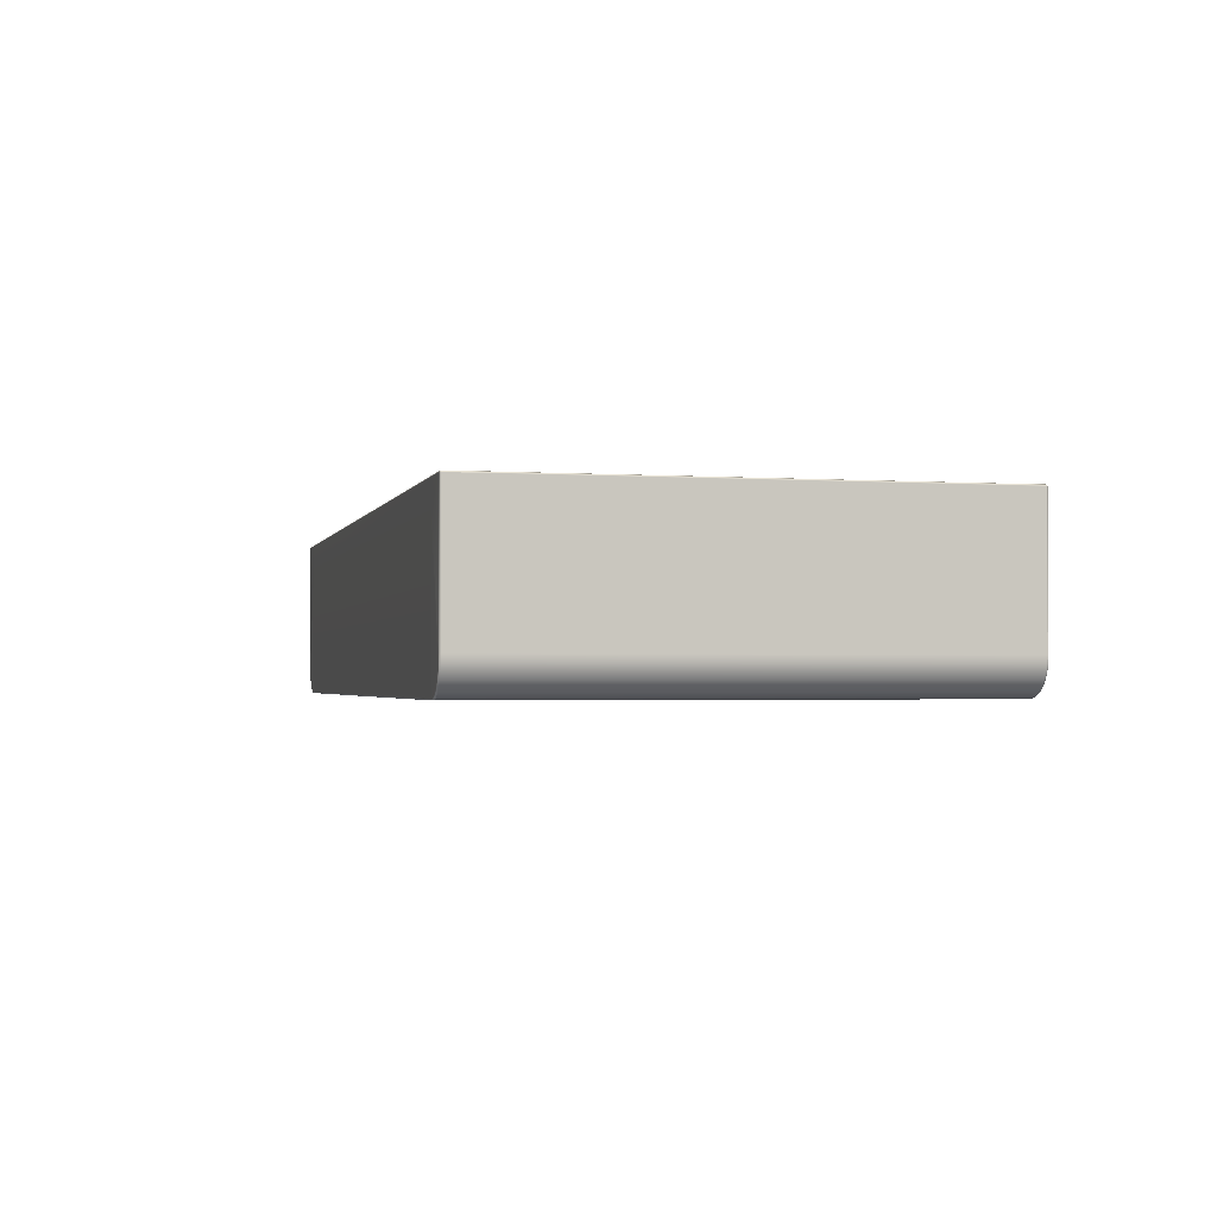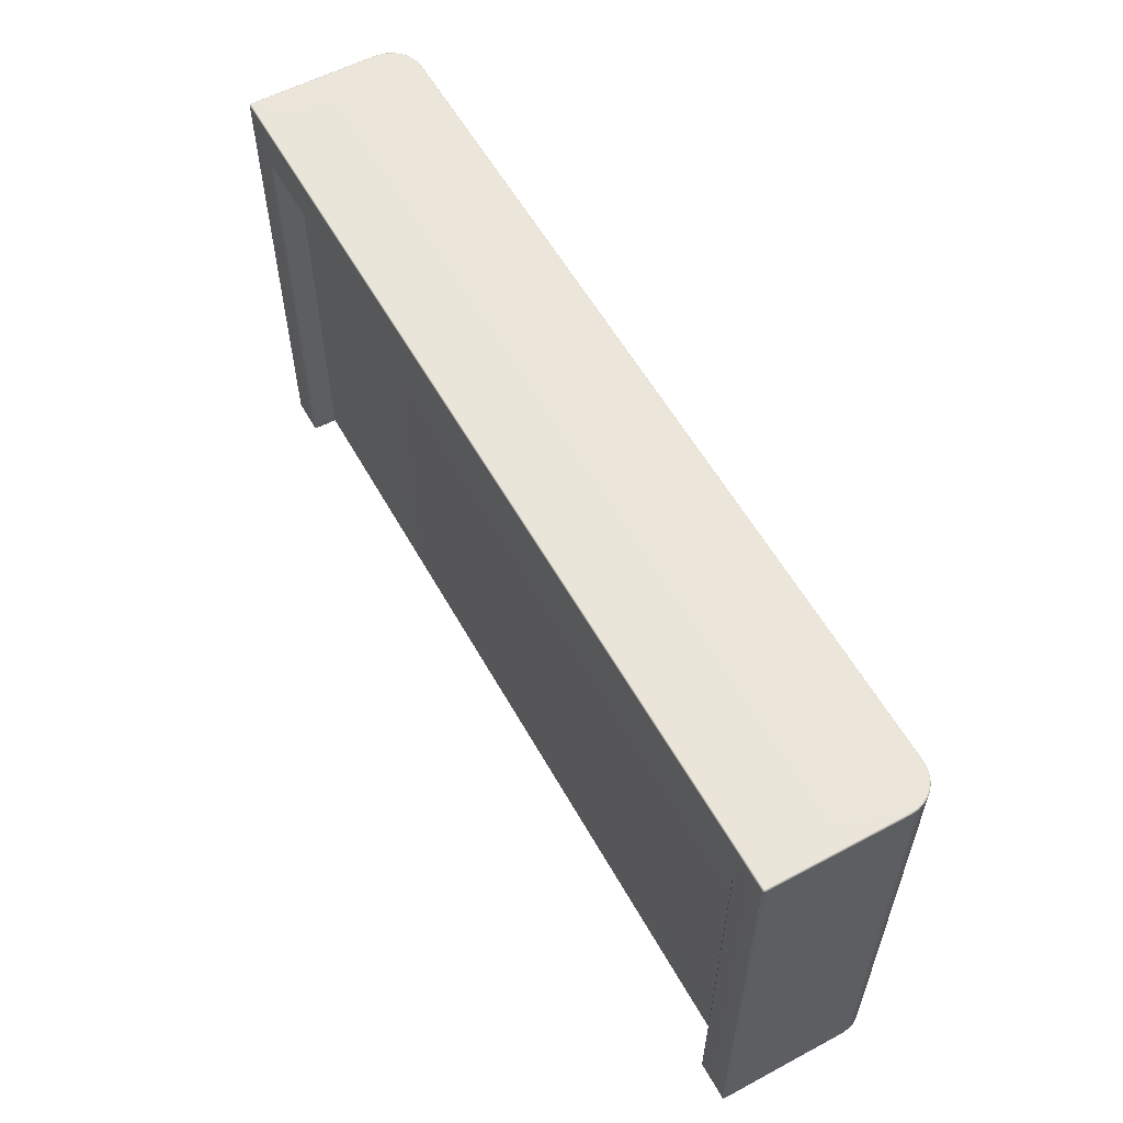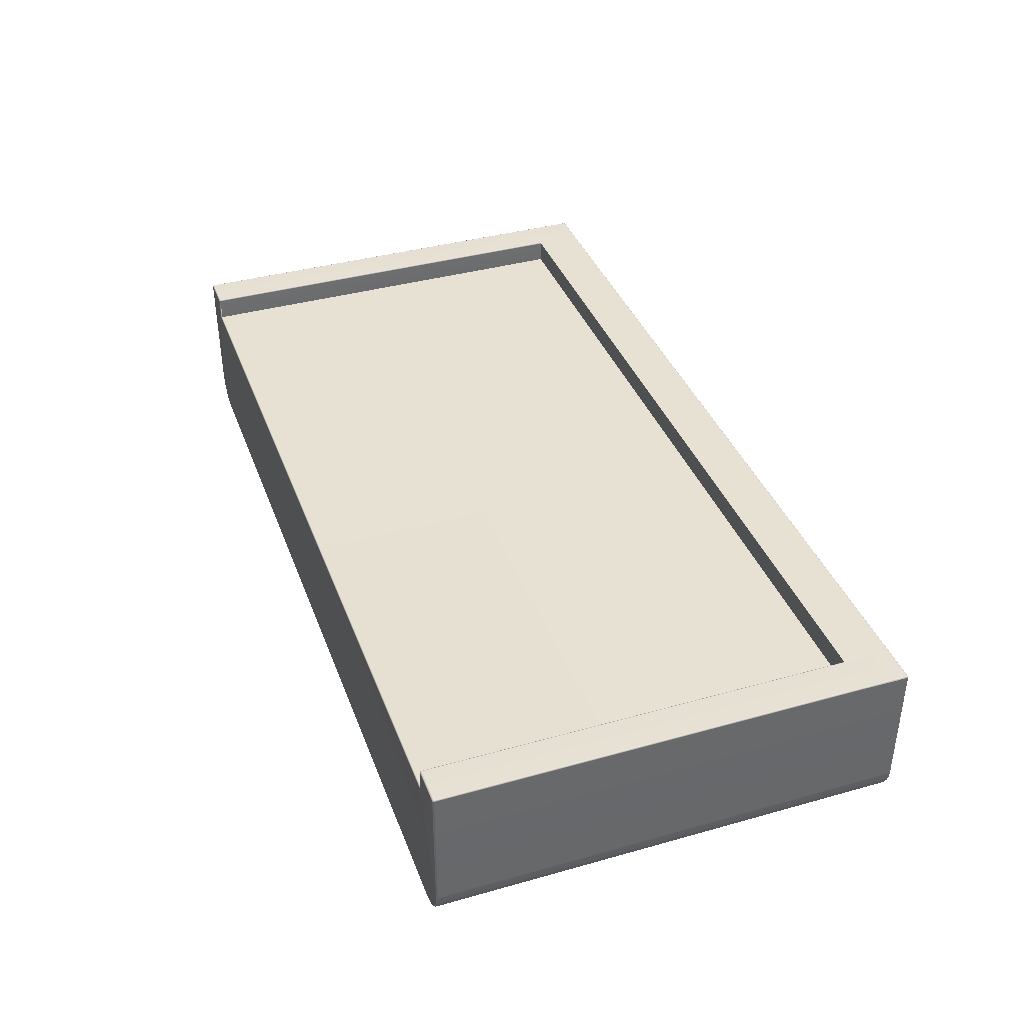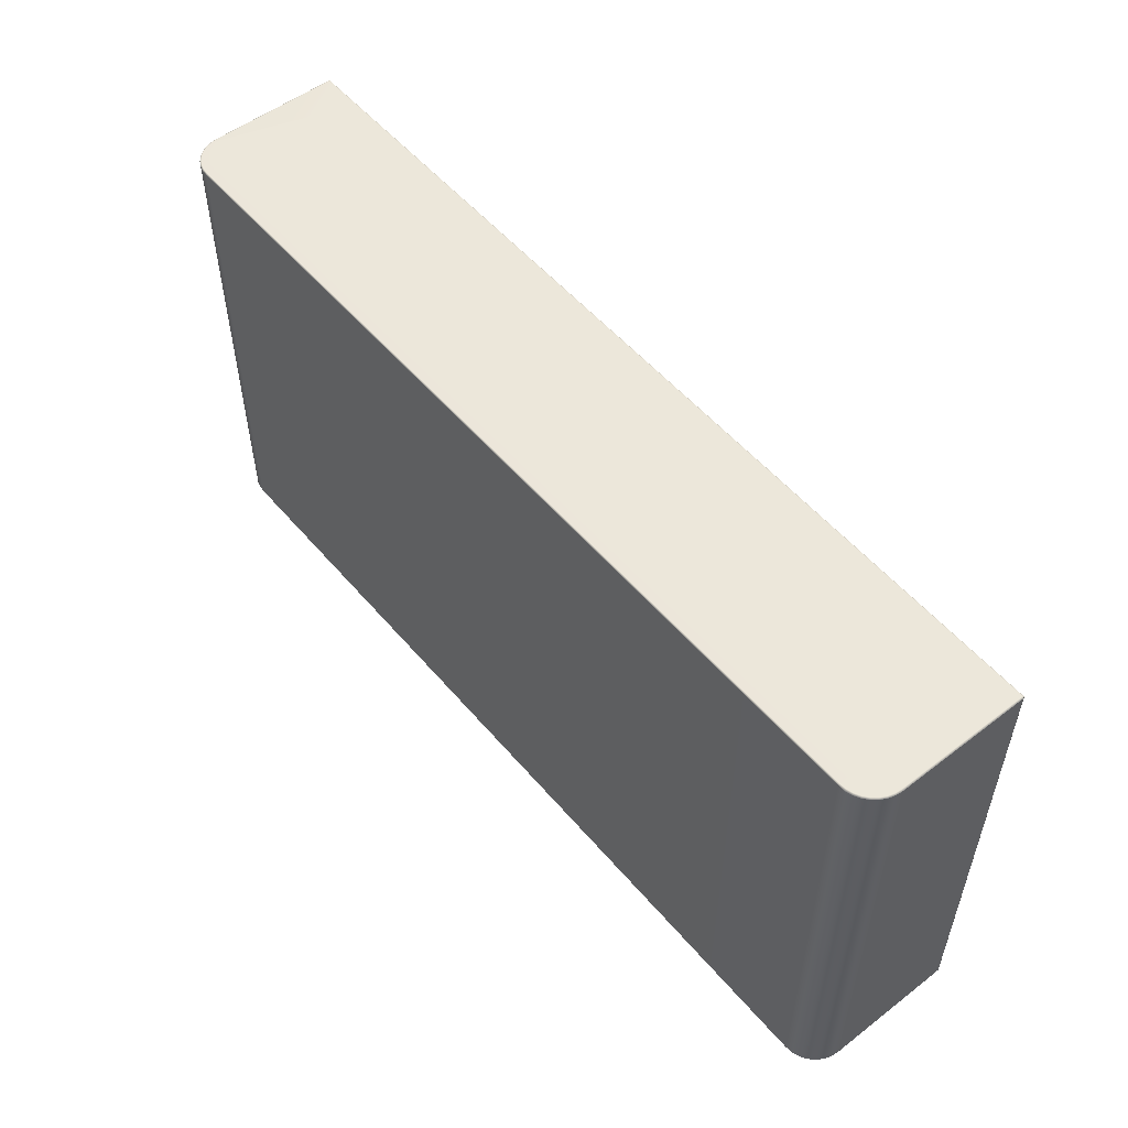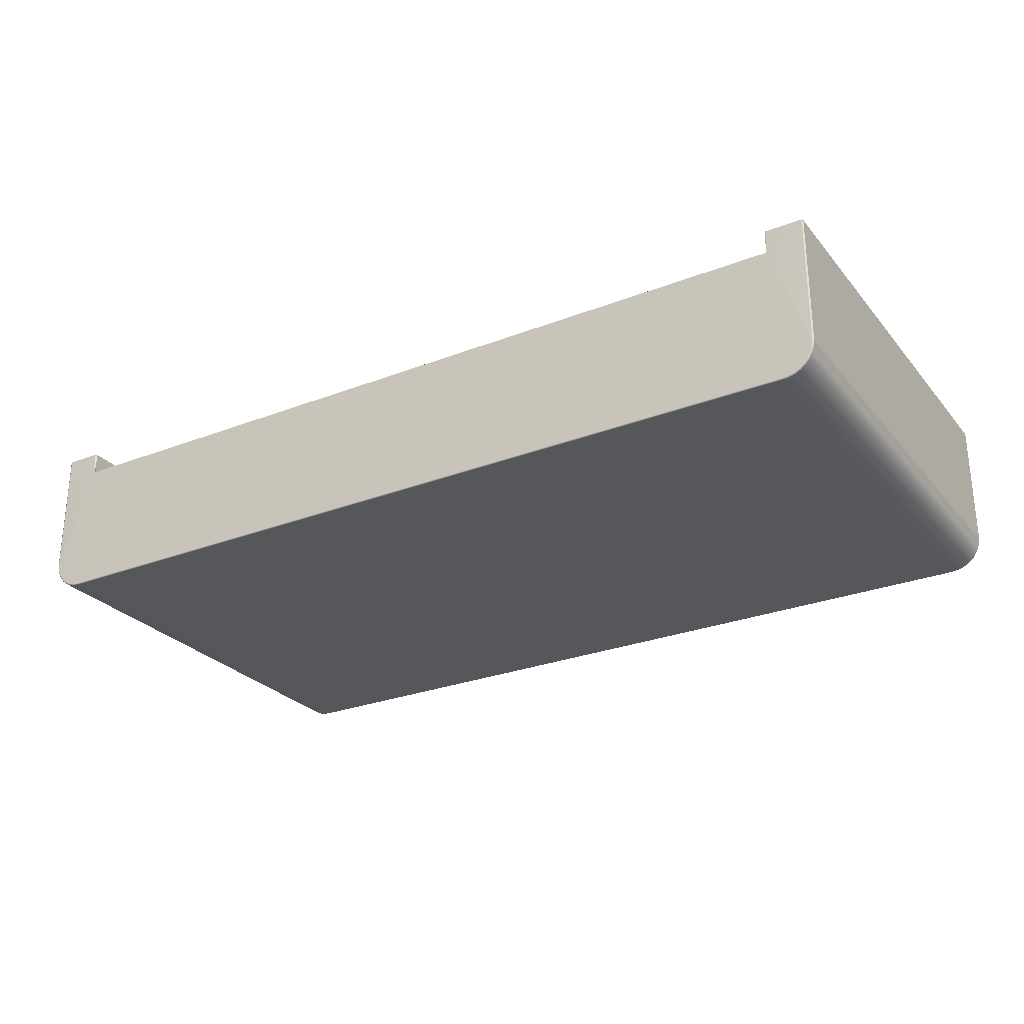
<metadata>
{"format":"obj","ext":"obj","renderer":"f3d","projection":"perspective","resolution":1024,"background":"white","views":[{"elev":-1.9,"azim":76.3,"up":"+Y"},{"elev":57.5,"azim":-119.0,"up":"+Z"},{"elev":38.6,"azim":-109.5,"up":"+Y"},{"elev":53.4,"azim":50.7,"up":"+Z"},{"elev":-27.2,"azim":-149.0,"up":"+Y"}]}
</metadata>
<code>
g ENV_S06_FinishLine_Medium_Casing_MO
v 18.66 6.767 10.09
v 18.68 6.724 8.161
v 18.68 6.724 10.09
v 18.66 6.767 8.161
v 18.68 6.724 -9.256
v 18.62 6.785 10.09
v 18.66 6.767 -9.256
v 18.62 6.785 8.161
v 17.13 6.785 10.09
v 18.62 6.785 -9.256
v 17.13 6.785 8.161
v 17.13 6.785 -9.257
v 17.09 6.768 8.16
v 17.09 6.768 -9.257
v 17.07 6.724 8.16
v 17.07 6.724 -9.257
v 17.05 5.791 -9.256
v 17.05 5.791 8.16
v 17.13 6.785 10.09
v -17.52 6.785 10.09
v -17.52 6.785 8.161
v 17.13 6.785 8.161
v 17.09 6.768 8.16
v -17.47 6.768 8.161
v -17.46 6.724 8.161
v 17.07 6.724 8.16
v -17.44 5.791 8.161
v 17.05 5.791 8.16
v -19 6.785 10.09
v -17.52 6.785 8.161
v -17.52 6.785 10.09
v -19 6.785 8.161
v -19.04 6.767 10.09
v -19.04 6.767 8.16
v -19.06 6.724 10.09
v -19.06 6.724 8.161
v -19.04 6.767 -9.256
v -19.06 6.724 -9.256
v -19 6.785 -9.256
v -17.52 6.785 -9.257
v -17.47 6.768 -9.257
v -17.47 6.768 8.161
v -17.46 6.724 -9.257
v -17.46 6.724 8.161
v -17.44 5.791 -9.256
v -17.44 5.791 8.161
v -19.06 1.378 10.09
v -19.06 6.724 8.161
v -19.06 6.724 10.09
v -19.06 1.378 8.161
v -19.06 6.724 -9.256
v -19.03 1.103 10.09
v -19.06 1.378 -9.256
v -19.03 1.103 8.161
v -18.95 0.8403 10.09
v -19.03 1.103 -9.256
v -18.95 0.8403 8.161
v -18.82 0.5973 10.09
v -18.95 0.8403 -9.256
v -18.82 0.5973 8.161
v -18.65 0.3842 10.09
v -18.82 0.5973 -9.256
v -18.65 0.3842 8.161
v -18.44 0.2097 10.09
v -18.65 0.3842 -9.256
v -18.44 0.2097 8.161
v -18.44 0.2097 -9.256
v -18.19 0.08188 10.08
v -18.23 0.1015 8.159
v -18.19 0.08188 -9.254
v -18.19 0.08188 8.159
v -18.15 0.06691 8.159
v -17.93 0.0001144 10.09
v -17.93 0.0001144 8.161
v -17.64 -0.02695 10.09
v -17.93 0.0001144 -9.256
v -17.64 -0.02695 8.161
v -17.64 -0.02695 -9.256
v 17.25 -0.02695 8.161
v -17.64 -0.02695 10.09
v 17.25 -0.02695 10.09
v -17.64 -0.02695 8.161
v 17.25 -0.02695 -9.256
v -17.64 -0.02695 -9.256
v 17.55 0.0001144 10.09
v 17.25 -0.02695 8.161
v 17.25 -0.02695 10.09
v 17.55 0.0001144 8.161
v 17.81 0.08016 10.09
v 17.55 0.0001144 -9.256
v 17.25 -0.02695 -9.256
v 17.81 0.08016 -9.256
v 17.81 0.08016 8.161
v 18.05 0.2097 10.09
v 18.05 0.2097 -9.256
v 18.05 0.2097 8.161
v 18.27 0.3842 10.09
v 18.27 0.3842 -9.256
v 18.27 0.3842 8.161
v 18.44 0.5973 10.09
v 18.44 0.5973 -9.256
v 18.44 0.5973 8.161
v 18.57 0.8403 10.09
v 18.57 0.8403 -9.256
v 18.57 0.8403 8.161
v 18.65 1.103 10.09
v 18.65 1.103 -9.256
v 18.65 1.103 8.161
v 18.68 1.378 10.09
v 18.68 1.378 -9.256
v 18.68 1.378 8.161
v 18.68 1.378 10.09
v 18.68 6.724 10.09
v 18.68 6.724 8.161
v 18.68 1.378 8.161
v 18.68 1.378 -9.256
v 18.68 6.724 -9.256
v 17.05 5.791 8.16
v -17.44 5.791 8.161
v -17.44 5.791 -9.256
v 17.05 5.791 -9.256
v -17.93 0.0001144 10.09
v -18.19 0.08188 10.08
v -18.19 0.09916 10.12
v -17.93 0.01797 10.13
v -17.64 -0.02695 10.09
v -17.64 -0.0091 10.13
v 17.25 -0.02695 10.09
v 17.25 -0.0091 10.13
v 17.55 0.0001144 10.09
v 17.54 0.01797 10.13
v 17.81 0.08016 10.09
v 17.8 0.09686 10.13
v 18.05 0.2097 10.09
v 18.04 0.2247 10.13
v 18.27 0.3842 10.09
v 18.25 0.3969 10.13
v 18.44 0.5973 10.09
v 18.43 0.6071 10.13
v 18.57 0.8403 10.09
v 18.55 0.8472 10.13
v 18.65 1.103 10.09
v 18.63 1.107 10.13
v 18.68 1.378 10.09
v 18.66 1.378 10.13
v 18.68 6.724 10.09
v 18.66 6.724 10.13
v 18.66 6.767 10.09
v 17.79 0.1372 10.15
v 18.02 0.261 10.15
v 18.22 0.428 10.15
v 18.39 0.6312 10.15
v 17.11 5.729 10.15
v 17.53 0.06058 10.15
v 18.51 0.8633 10.15
v 17.25 0.03466 10.15
v 18.59 1.116 10.15
v -17.64 0.03466 10.15
v 18.62 1.38 10.15
v -17.92 0.06058 10.15
v -17.5 5.729 10.15
v -18.17 0.1337 10.15
v -18.4 0.261 10.15
v -18.61 0.428 10.15
v -18.43 0.2247 10.13
v -18.19 0.08188 10.08
v -18.44 0.2097 10.09
v -18.64 0.3969 10.13
v -18.65 0.3842 10.09
v -18.77 0.6312 10.15
v -18.81 0.6071 10.13
v -18.82 0.5973 10.09
v -18.9 0.8633 10.15
v -18.94 0.8472 10.13
v -18.95 0.8403 10.09
v -18.97 1.116 10.15
v -19.02 1.107 10.13
v -19.03 1.103 10.09
v -19 1.38 10.15
v -19.04 1.378 10.13
v -19.06 1.378 10.09
v -19 6.724 10.15
v -19.04 6.724 10.13
v -19.06 6.724 10.09
v -19.04 6.767 10.09
v -17.52 6.724 10.15
v -19 6.767 10.13
v -19.04 6.759 10.12
v -19 6.785 10.09
v -17.52 6.767 10.13
v -17.52 6.785 10.09
v 17.13 6.724 10.15
v 17.13 6.767 10.13
v 17.13 6.785 10.09
v 18.62 6.724 10.15
v 18.62 6.767 10.13
v 18.62 6.785 10.09
v 18.65 6.759 10.12
v 18.62 6.785 -9.256
v 17.13 6.785 -9.257
v 17.13 6.767 -9.299
v 17.09 6.768 -9.257
v 18.62 6.767 -9.299
v 18.66 6.767 -9.256
v 17.1 6.759 -9.292
v 17.09 6.724 -9.299
v 17.07 6.724 -9.257
v 17.13 6.724 -9.317
v 17.07 5.772 -9.299
v 17.05 5.791 -9.256
v -17.44 5.791 -9.256
v 17.11 5.729 -9.317
v 18.65 6.759 -9.291
v 18.66 6.724 -9.299
v 18.68 6.724 -9.256
v 18.68 1.378 -9.256
v 18.62 6.724 -9.317
v 18.66 1.378 -9.299
v 18.65 1.103 -9.256
v 18.62 1.38 -9.317
v 18.63 1.107 -9.299
v 18.57 0.8403 -9.256
v 18.59 1.116 -9.317
v 18.55 0.8472 -9.299
v 18.44 0.5973 -9.256
v 18.51 0.8633 -9.317
v 18.39 0.6312 -9.317
v 18.22 0.428 -9.317
v 18.43 0.6071 -9.299
v 18.27 0.3842 -9.256
v 18.25 0.3969 -9.299
v 18.05 0.2097 -9.256
v 18.04 0.2247 -9.299
v 17.81 0.08016 -9.256
v 18.02 0.261 -9.317
v 17.8 0.09686 -9.299
v 17.55 0.0001144 -9.256
v 17.79 0.1372 -9.317
v 17.54 0.01797 -9.299
v 17.25 -0.02695 -9.256
v 17.53 0.06058 -9.317
v 17.25 -0.0091 -9.299
v -17.64 -0.02695 -9.256
v 17.25 0.03466 -9.317
v -17.64 -0.0091 -9.299
v -17.93 0.0001144 -9.256
v -17.64 0.03466 -9.317
v -17.93 0.01797 -9.299
v -18.19 0.08188 -9.254
v -17.5 5.729 -9.317
v -18.19 0.09916 -9.294
v -18.44 0.2097 -9.256
v -17.92 0.06058 -9.317
v -17.46 5.772 -9.299
v -18.17 0.1337 -9.317
v -18.4 0.261 -9.317
v -18.43 0.2247 -9.299
v -18.65 0.3842 -9.256
v -18.64 0.3969 -9.299
v -18.82 0.5973 -9.256
v -17.47 6.724 -9.299
v -17.46 6.724 -9.257
v -17.47 6.768 -9.257
v -18.61 0.428 -9.317
v -18.81 0.6071 -9.299
v -18.95 0.8403 -9.256
v -18.77 0.6312 -9.317
v -18.94 0.8472 -9.299
v -19.03 1.103 -9.256
v -18.9 0.8633 -9.317
v -19.02 1.107 -9.299
v -19.06 1.378 -9.256
v -18.97 1.116 -9.317
v -19.04 1.378 -9.299
v -19.06 6.724 -9.256
v -19 1.38 -9.317
v -19.04 6.724 -9.299
v -19.04 6.767 -9.256
v -17.52 6.724 -9.317
v -19 6.724 -9.317
v -17.52 6.767 -9.299
v -19 6.767 -9.299
v -19.04 6.759 -9.291
v -19 6.785 -9.256
v -17.52 6.785 -9.257
v -17.48 6.759 -9.292
g ENV_S06_FinishLine_Medium_Casing_MO_0
f 3 2 1
f 2 4 1
f 2 5 4
f 1 4 6
f 5 7 4
f 4 8 6
f 4 7 8
f 6 8 9
f 7 10 8
f 8 11 9
f 8 10 11
f 10 12 11
f 13 11 12
f 14 13 12
f 13 14 15
f 14 16 15
f 16 17 15
f 17 18 15
f 21 20 19
f 22 21 19
f 22 23 21
f 23 24 21
f 25 24 23
f 26 25 23
f 27 25 26
f 28 27 26
f 31 30 29
f 30 32 29
f 29 32 33
f 32 34 33
f 33 34 35
f 34 36 35
f 34 37 36
f 37 38 36
f 39 37 34
f 32 39 34
f 32 30 39
f 30 40 39
f 40 30 41
f 30 42 41
f 41 42 43
f 42 44 43
f 45 43 44
f 46 45 44
f 49 48 47
f 48 50 47
f 48 51 50
f 47 50 52
f 51 53 50
f 50 54 52
f 50 53 54
f 52 54 55
f 53 56 54
f 54 57 55
f 54 56 57
f 55 57 58
f 56 59 57
f 57 60 58
f 57 59 60
f 58 60 61
f 59 62 60
f 60 63 61
f 60 62 63
f 61 63 64
f 62 65 63
f 63 66 64
f 63 65 66
f 65 67 66
f 64 66 68
f 66 67 69
f 66 69 68
f 67 70 69
f 69 71 68
f 69 70 71
f 71 72 68
f 71 70 72
f 68 72 73
f 72 70 74
f 72 74 73
f 73 74 75
f 70 76 74
f 74 77 75
f 74 76 77
f 76 78 77
f 81 80 79
f 80 82 79
f 79 82 83
f 82 84 83
f 87 86 85
f 86 88 85
f 85 88 89
f 90 88 86
f 91 90 86
f 90 92 88
f 88 93 89
f 92 93 88
f 89 93 94
f 92 95 93
f 93 96 94
f 95 96 93
f 94 96 97
f 95 98 96
f 96 99 97
f 98 99 96
f 97 99 100
f 98 101 99
f 99 102 100
f 101 102 99
f 100 102 103
f 101 104 102
f 102 105 103
f 104 105 102
f 103 105 106
f 104 107 105
f 105 108 106
f 107 108 105
f 106 108 109
f 107 110 108
f 108 111 109
f 110 111 108
f 114 113 112
f 115 114 112
f 115 116 114
f 116 117 114
f 120 119 118
f 121 120 118
f 124 123 122
f 125 124 122
f 125 122 126
f 127 125 126
f 127 126 128
f 129 127 128
f 129 128 130
f 131 129 130
f 131 130 132
f 133 131 132
f 133 132 134
f 135 133 134
f 135 134 136
f 137 135 136
f 137 136 138
f 139 137 138
f 139 138 140
f 141 139 140
f 141 140 142
f 143 141 142
f 143 142 144
f 145 143 144
f 145 144 146
f 147 145 146
f 147 146 148
f 149 133 135
f 150 135 137
f 150 149 135
f 151 137 139
f 151 150 137
f 152 139 141
f 152 151 139
f 151 153 150
f 153 149 150
f 153 151 152
f 149 154 133
f 149 153 154
f 154 131 133
f 155 152 141
f 155 153 152
f 153 156 154
f 154 156 131
f 153 155 157
f 155 141 143
f 157 155 143
f 156 129 131
f 157 143 145
f 156 158 129
f 156 153 158
f 158 127 129
f 159 157 145
f 159 153 157
f 159 145 147
f 158 160 127
f 160 125 127
f 158 161 160
f 153 161 158
f 160 162 125
f 162 160 161
f 162 124 125
f 163 162 161
f 124 162 163
f 164 163 161
f 165 124 163
f 165 163 164
f 165 166 124
f 167 166 165
f 167 165 168
f 168 165 164
f 169 167 168
f 168 164 170
f 170 164 161
f 169 168 171
f 171 168 170
f 172 169 171
f 171 170 173
f 173 170 161
f 172 171 174
f 174 171 173
f 175 172 174
f 174 173 176
f 176 173 161
f 175 174 177
f 177 174 176
f 178 175 177
f 177 176 179
f 176 161 179
f 178 177 180
f 180 177 179
f 181 178 180
f 179 161 182
f 179 182 180
f 181 180 183
f 182 183 180
f 184 181 183
f 184 183 185
f 161 186 182
f 186 161 153
f 182 187 183
f 182 186 187
f 183 188 185
f 187 188 183
f 188 187 185
f 187 189 185
f 187 190 189
f 186 190 187
f 190 191 189
f 192 186 153
f 190 186 192
f 191 190 193
f 193 190 192
f 194 191 193
f 153 195 192
f 192 195 193
f 153 159 195
f 195 159 147
f 193 196 194
f 195 196 193
f 196 195 147
f 196 197 194
f 197 196 148
f 198 147 148
f 196 198 148
f 198 196 147
f 201 200 199
f 200 201 202
f 203 201 199
f 203 199 204
f 201 205 202
f 202 205 206
f 206 205 201
f 207 202 206
f 208 201 203
f 208 206 201
f 207 206 209
f 210 207 209
f 210 209 211
f 206 208 212
f 209 206 212
f 213 203 204
f 214 213 204
f 203 213 214
f 215 214 204
f 214 215 216
f 217 208 203
f 217 203 214
f 218 214 216
f 217 214 218
f 218 216 219
f 208 217 220
f 220 217 218
f 212 208 220
f 221 218 219
f 220 218 221
f 221 219 222
f 212 220 223
f 223 220 221
f 224 221 222
f 223 221 224
f 224 222 225
f 226 212 223
f 226 223 224
f 212 226 227
f 228 212 227
f 229 224 225
f 226 224 229
f 227 226 229
f 229 225 230
f 227 229 231
f 231 229 230
f 228 227 231
f 231 230 232
f 233 231 232
f 228 231 233
f 233 232 234
f 235 228 233
f 212 228 235
f 236 233 234
f 235 233 236
f 236 234 237
f 238 235 236
f 238 212 235
f 239 236 237
f 238 236 239
f 239 237 240
f 241 238 239
f 212 238 241
f 242 239 240
f 241 239 242
f 240 243 242
f 244 212 241
f 244 241 242
f 243 245 242
f 245 243 246
f 244 242 247
f 244 247 212
f 242 245 247
f 248 245 246
f 247 245 248
f 248 246 249
f 247 250 212
f 212 250 209
f 251 248 249
f 251 249 252
f 253 247 248
f 247 253 250
f 253 248 251
f 250 254 209
f 250 253 255
f 255 253 251
f 256 250 255
f 209 254 211
f 257 251 252
f 255 251 257
f 256 255 257
f 257 252 258
f 259 257 258
f 256 257 259
f 259 258 260
f 211 254 261
f 262 211 261
f 262 261 263
f 264 256 259
f 250 256 264
f 265 259 260
f 264 259 265
f 265 260 266
f 267 264 265
f 267 250 264
f 268 265 266
f 267 265 268
f 268 266 269
f 270 267 268
f 250 267 270
f 271 268 269
f 270 268 271
f 271 269 272
f 273 270 271
f 273 250 270
f 274 271 272
f 273 271 274
f 274 272 275
f 273 276 250
f 276 273 274
f 277 274 275
f 276 274 277
f 277 275 278
f 279 250 276
f 254 250 279
f 261 254 279
f 280 279 276
f 280 276 277
f 261 279 281
f 279 280 281
f 280 277 282
f 280 282 281
f 283 277 278
f 277 283 282
f 282 283 278
f 284 282 278
f 282 284 285
f 281 282 285
f 281 285 263
f 261 286 263
f 286 281 263
f 286 261 281

</code>
